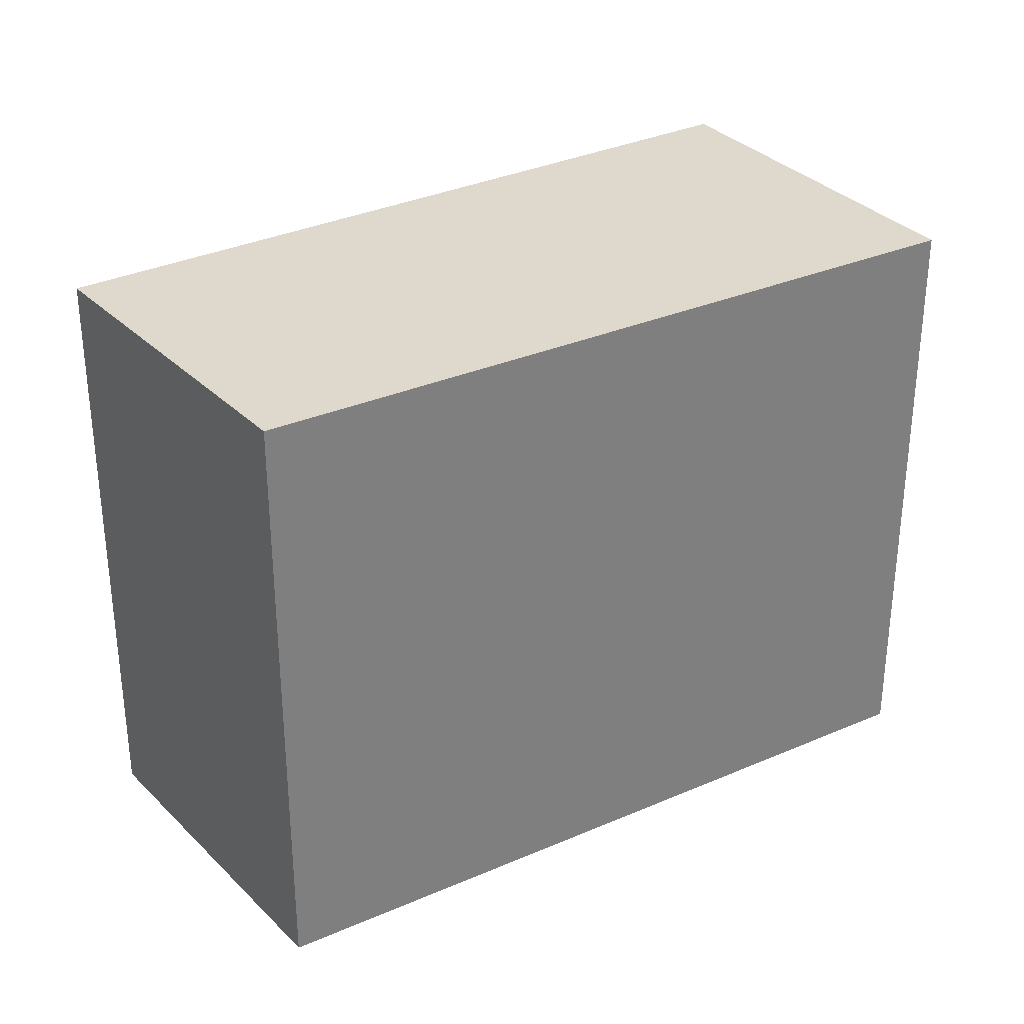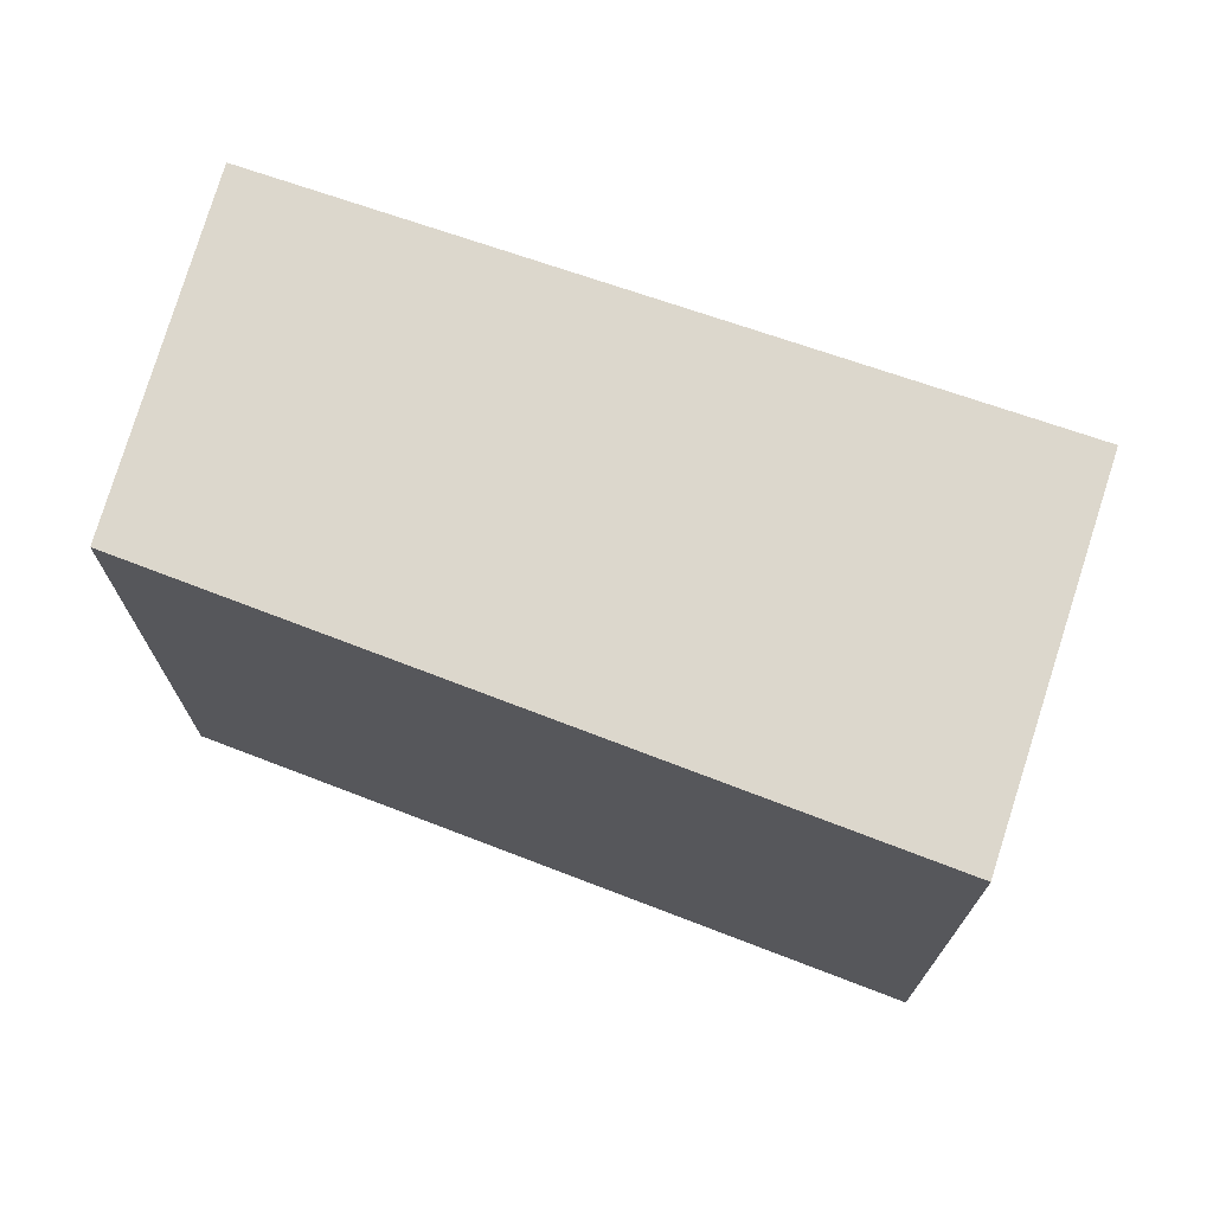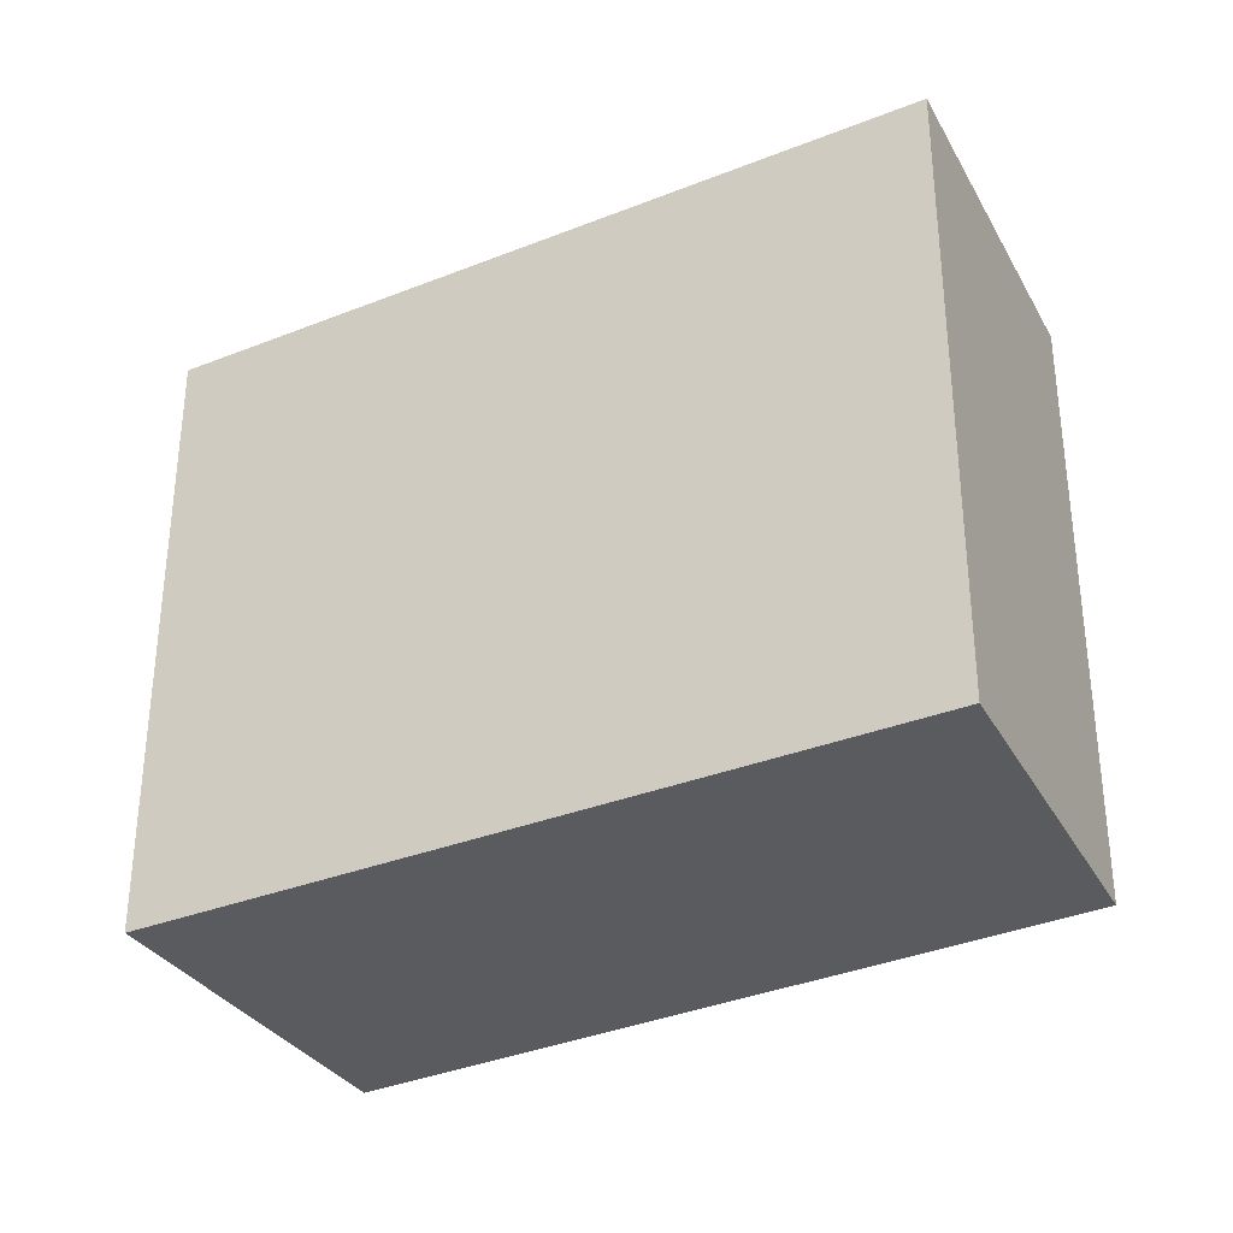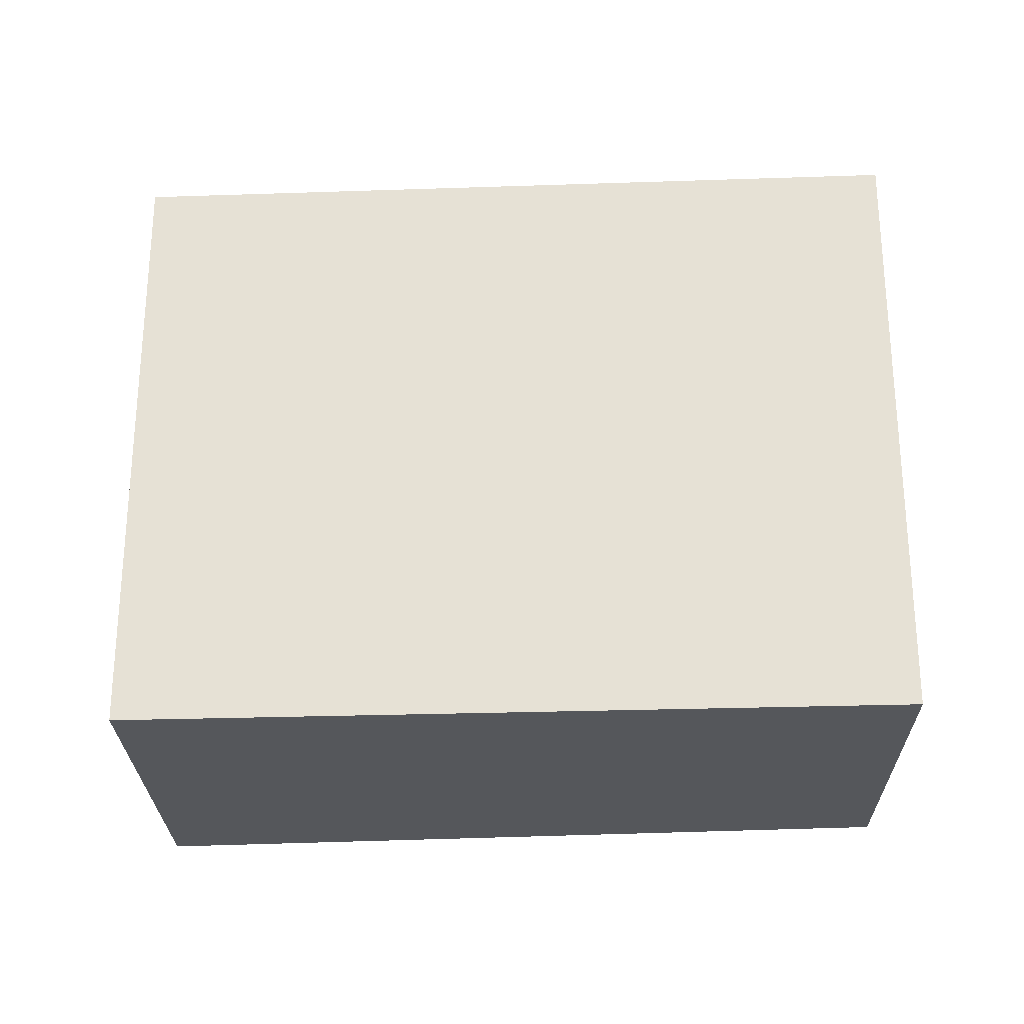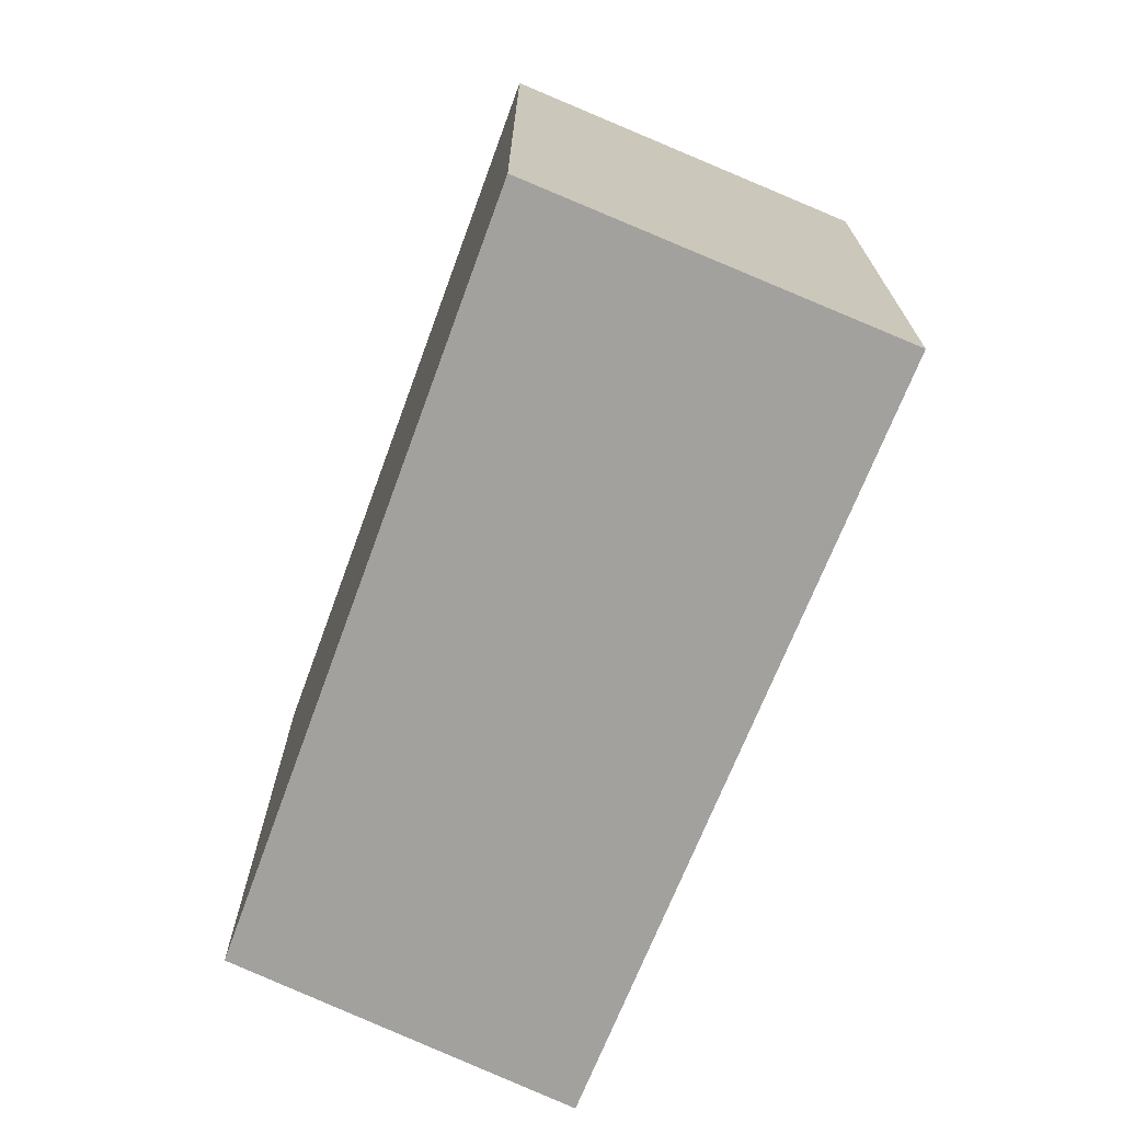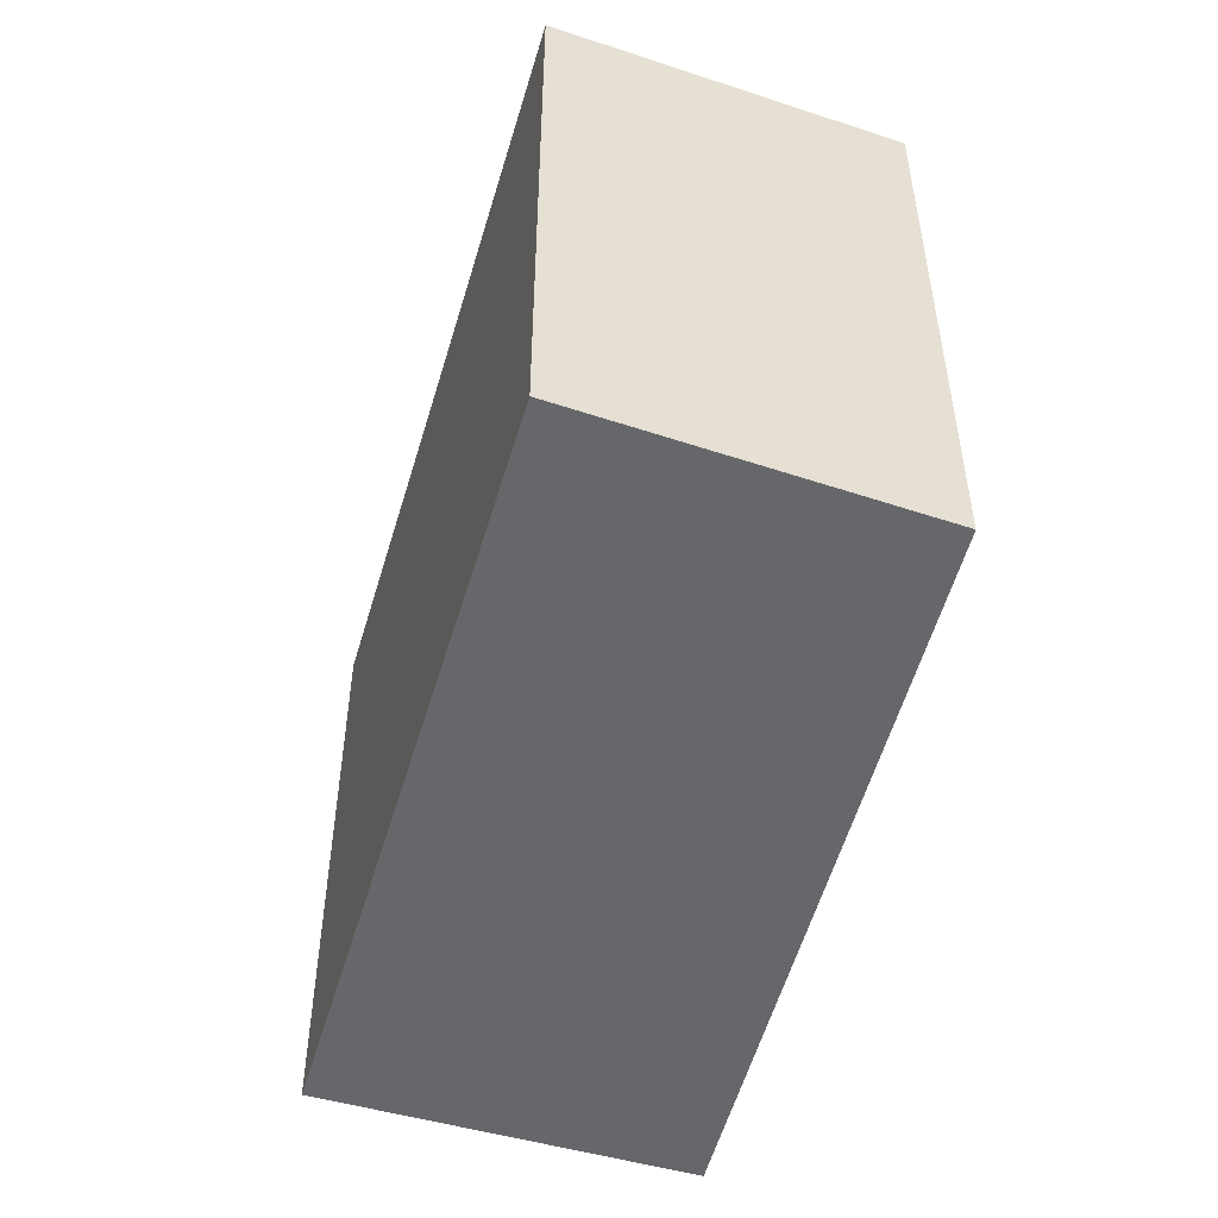
<metadata>
{"format":"obj","ext":"obj","renderer":"f3d","projection":"perspective","resolution":1024,"background":"white","views":[{"elev":31.9,"azim":175.6,"up":"+Y"},{"elev":72.8,"azim":-132.1,"up":"+Y"},{"elev":-33.5,"azim":57.4,"up":"+Y"},{"elev":-27.0,"azim":31.9,"up":"+Y"},{"elev":-72.1,"azim":-83.2,"up":"+Y"},{"elev":-52.1,"azim":102.6,"up":"+Y"}]}
</metadata>
<code>
v  0.03 3.189 0.052
v  1.805 3.189 -0.917
v  0 3.189 1.953e-16
v  0.981 3.189 1.725
v  3.556 3.189 -1.806
v  2.834 3.189 0.703
v  4.547 3.189 -0.241
v  4.547 1.476e-17 -0.241
v  3.556 1.106e-16 -1.806
v  0 0 0
v  1.805 5.615e-17 -0.917
v  0.981 -1.056e-16 1.725
v  0.03 -3.184e-18 0.052
v  2.834 -4.305e-17 0.703
g defaultobject
f 1 2 3
f 2 1 4
f 2 4 5
f 5 4 6
f 5 6 7
f 8 5 7
f 5 8 9
f 9 2 5
f 2 9 3
f 3 9 10
f 10 9 11
f 10 1 3
f 1 10 4
f 4 10 12
f 12 10 13
f 6 8 7
f 8 6 4
f 8 4 14
f 14 4 12
f 11 13 10
f 13 11 12
f 12 11 14
f 14 11 9
f 14 9 8

</code>
